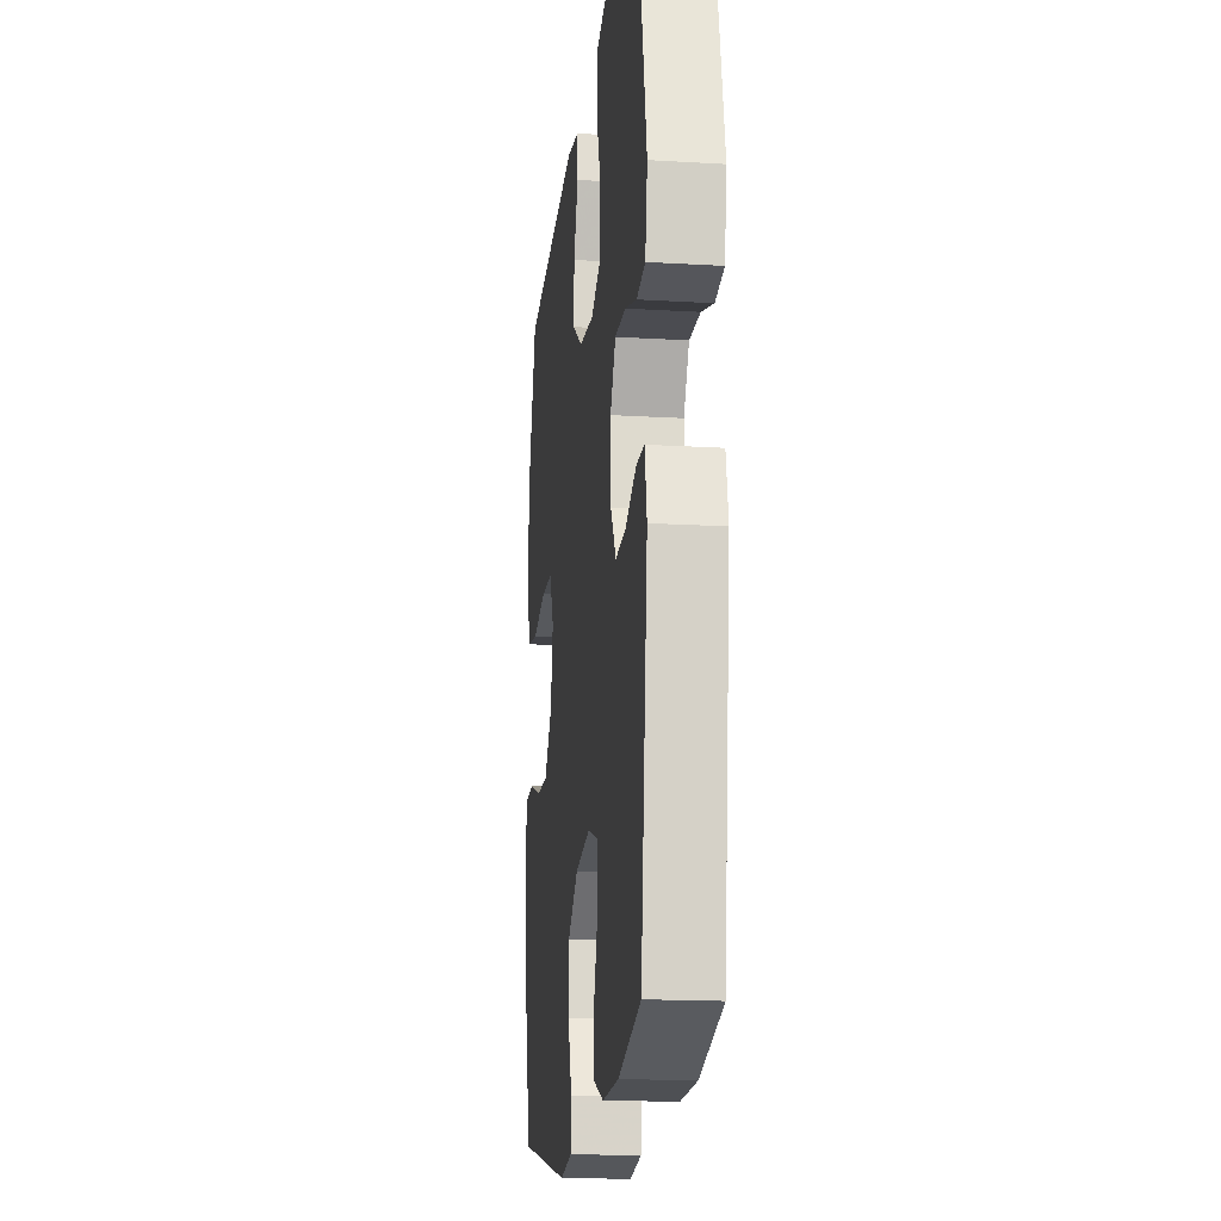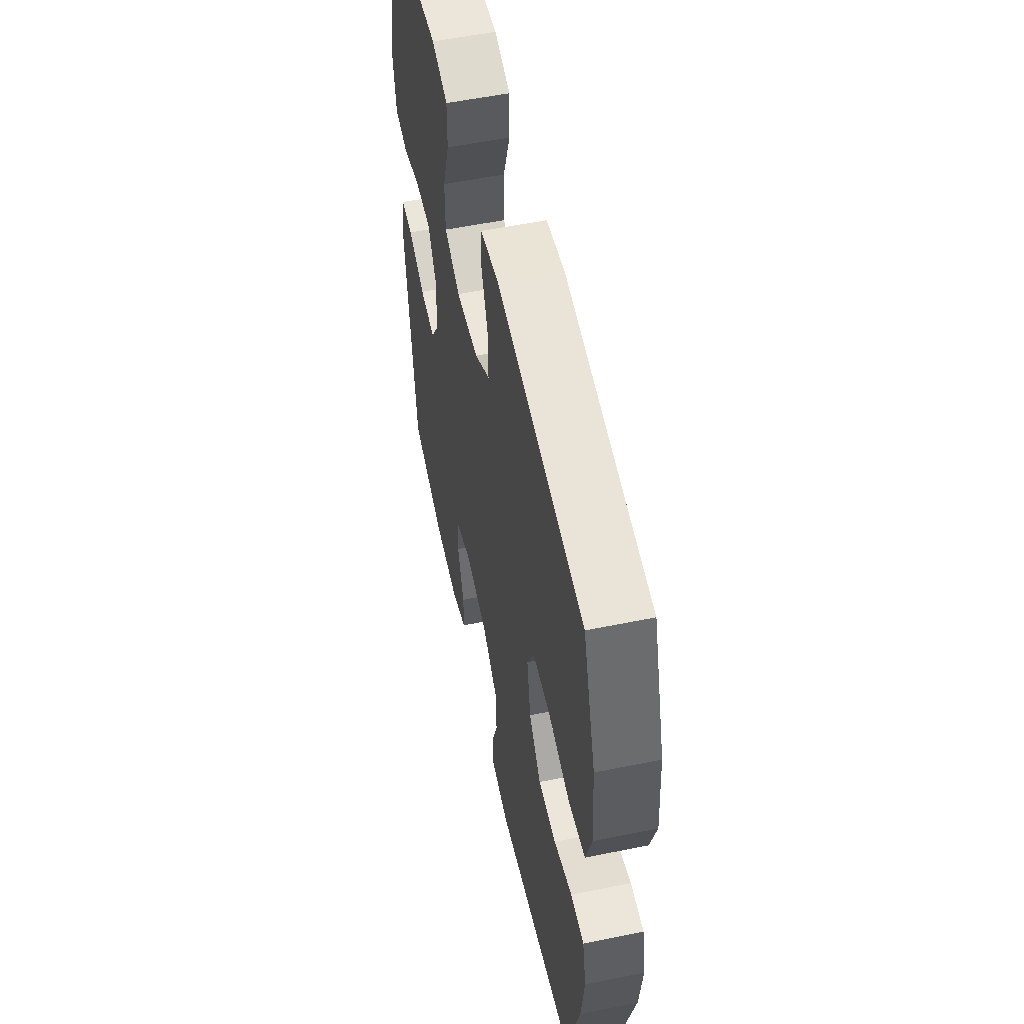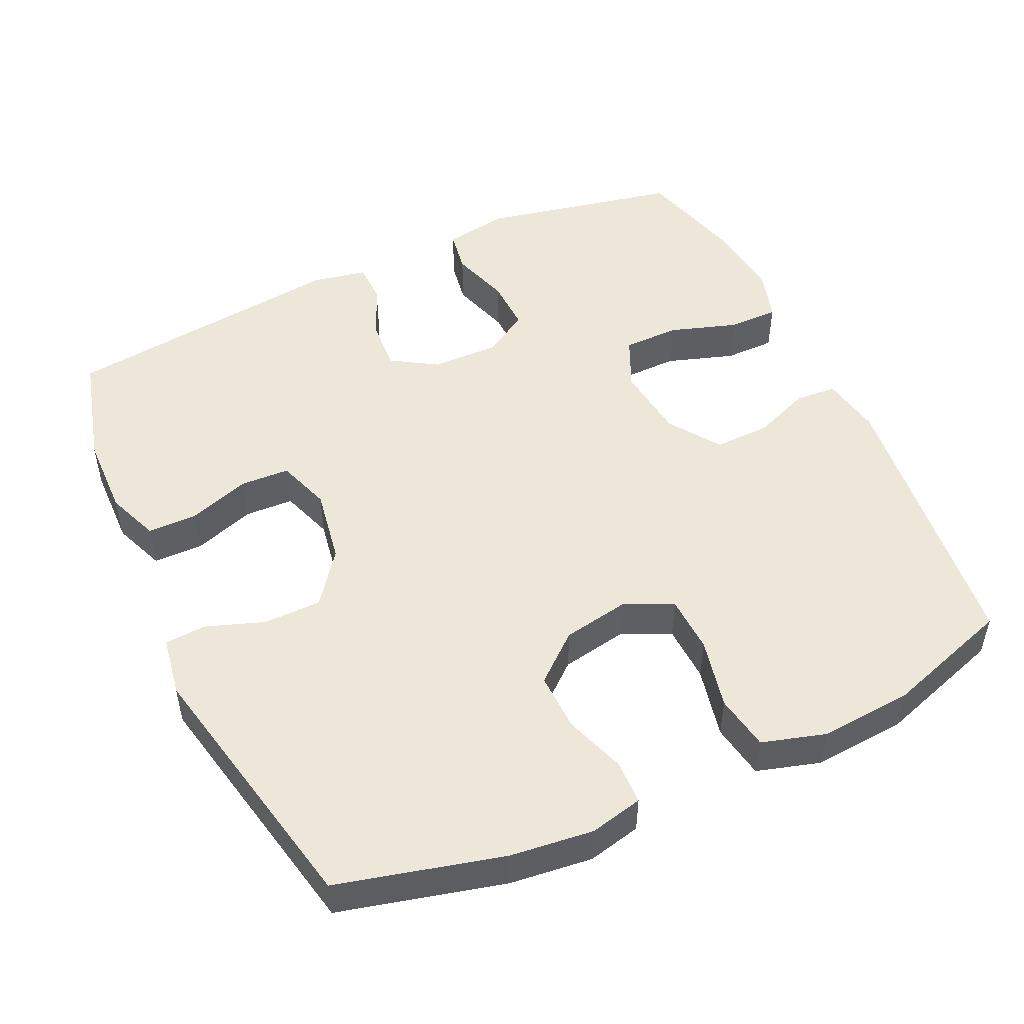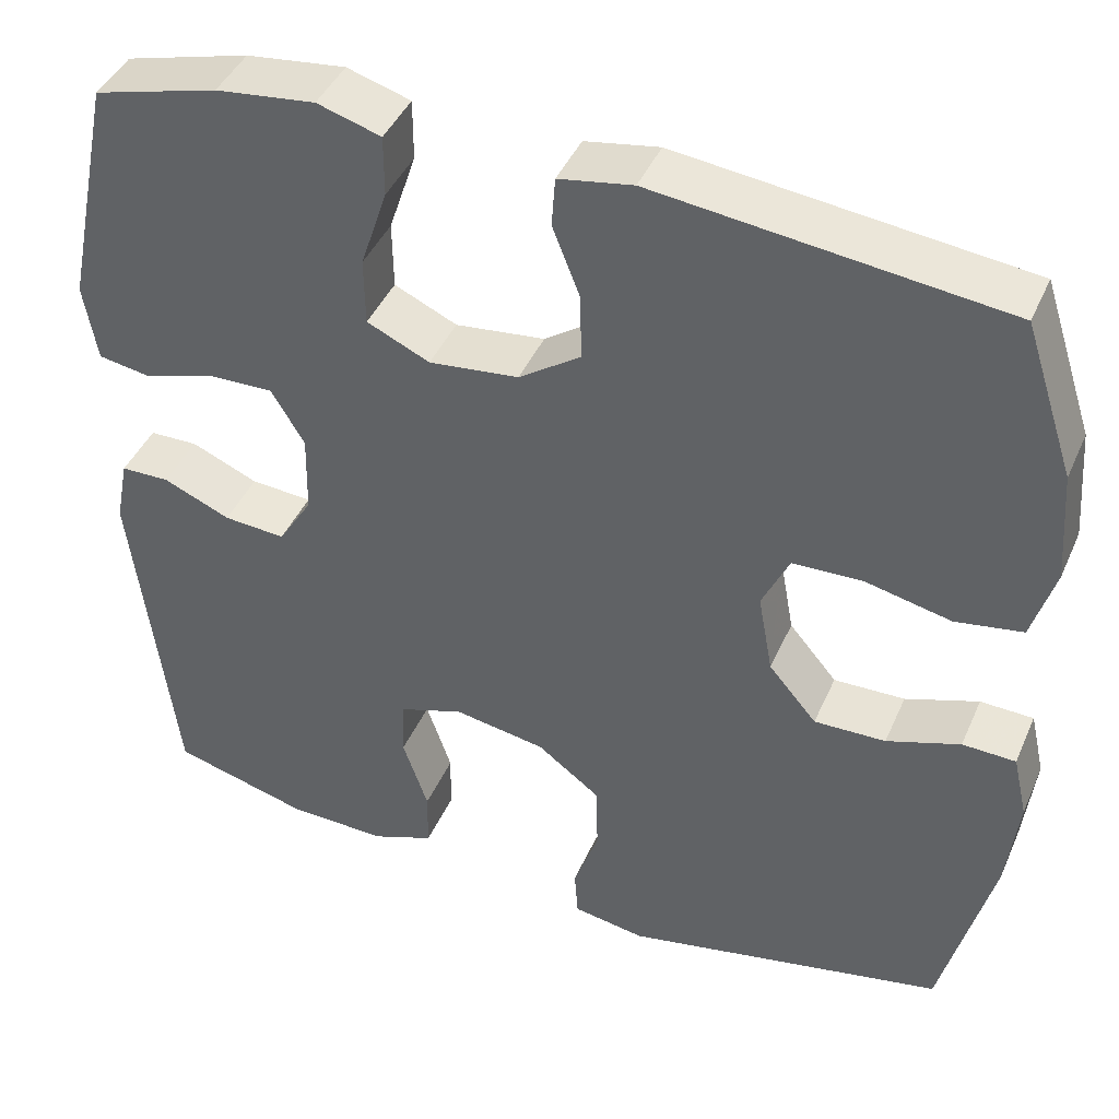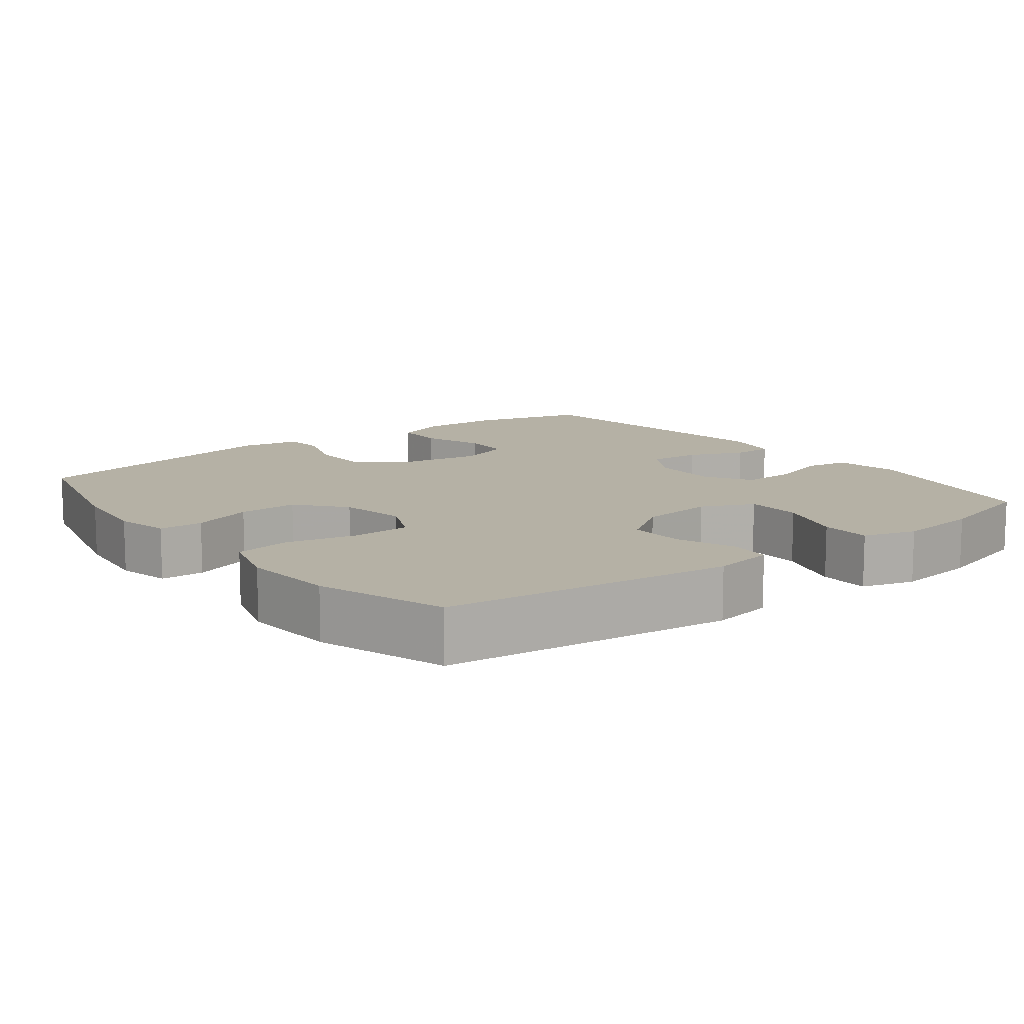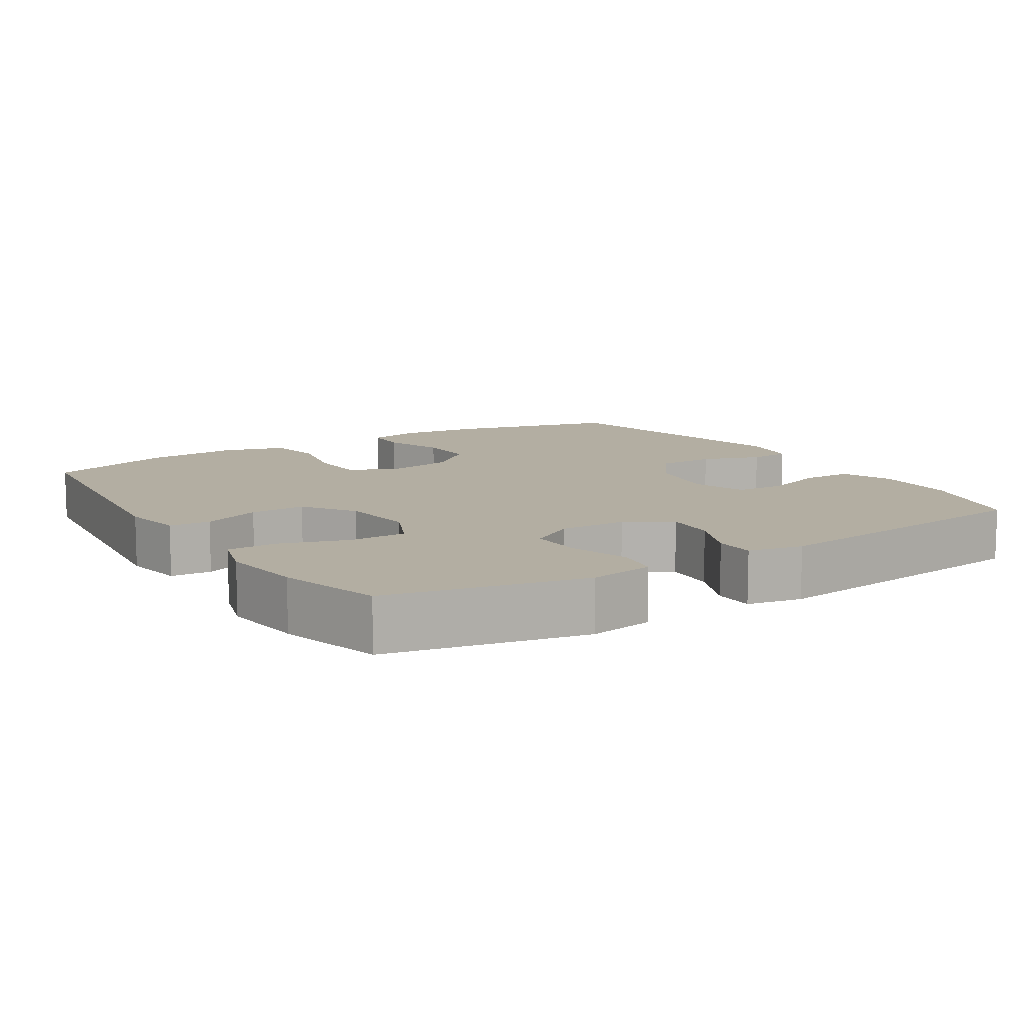
<metadata>
{"format":"obj","ext":"obj","renderer":"f3d","projection":"perspective","resolution":1024,"background":"white","views":[{"elev":-17.0,"azim":83.2,"up":"+Z"},{"elev":55.4,"azim":-102.1,"up":"+Z"},{"elev":49.8,"azim":-115.0,"up":"+Y"},{"elev":42.9,"azim":-157.4,"up":"+Z"},{"elev":11.8,"azim":-37.6,"up":"+Y"},{"elev":10.8,"azim":57.7,"up":"+Y"}]}
</metadata>
<code>
v -0.5 0.07 0.5
v -0.102 0.07 0.546
v -0.017 0.07 0.531
v -0.013 0.07 0.474
v -0.044 0.07 0.394
v -0.046 0.07 0.317
v 0.025 0.07 0.268
v 0.128 0.07 0.256
v 0.2 0.07 0.289
v 0.201 0.07 0.367
v 0.17 0.07 0.461
v 0.17 0.07 0.531
v 0.243 0.07 0.553
v 0.357 0.07 0.539
v 0.5 0.07 0.5
v 0.557 0.07 0.227
v 0.542 0.07 0.137
v 0.482 0.07 0.127
v 0.399 0.07 0.153
v 0.325 0.07 0.155
v 0.287 0.07 0.091
v 0.289 0.07 -0.002
v 0.328 0.07 -0.065
v 0.399 0.07 -0.06
v 0.476 0.07 -0.027
v 0.532 0.07 -0.028
v 0.547 0.07 -0.104
v 0.5 0.07 -0.5
v 0.343 0.07 -0.543
v 0.229 0.07 -0.546
v 0.157 0.07 -0.518
v 0.156 0.07 -0.449
v 0.185 0.07 -0.363
v 0.182 0.07 -0.295
v 0.108 0.07 -0.27
v 0.003 0.07 -0.288
v -0.07 0.07 -0.343
v -0.071 0.07 -0.423
v -0.042 0.07 -0.505
v -0.046 0.07 -0.562
v -0.129 0.07 -0.576
v -0.5 0.07 -0.5
v -0.558 0.07 -0.271
v -0.571 0.07 -0.157
v -0.554 0.07 -0.083
v -0.493 0.07 -0.081
v -0.409 0.07 -0.11
v -0.327 0.07 -0.112
v -0.272 0.07 -0.047
v -0.255 0.07 0.046
v -0.286 0.07 0.113
v -0.366 0.07 0.116
v -0.465 0.07 0.094
v -0.542 0.07 0.107
v -0.568 0.07 0.195
v -0.558 0.07 0.324
v -0.5 0 0.5
v -0.102 0 0.546
v -0.017 0 0.531
v -0.013 0 0.474
v -0.044 0 0.394
v -0.046 0 0.317
v 0.025 0 0.268
v 0.128 0 0.256
v 0.2 0 0.289
v 0.201 0 0.367
v 0.17 0 0.461
v 0.17 0 0.531
v 0.243 0 0.553
v 0.357 0 0.539
v 0.5 0 0.5
v 0.557 0 0.227
v 0.542 0 0.137
v 0.482 0 0.127
v 0.399 0 0.153
v 0.325 0 0.155
v 0.287 0 0.091
v 0.289 0 -0.002
v 0.328 0 -0.065
v 0.399 0 -0.06
v 0.476 0 -0.027
v 0.532 0 -0.028
v 0.547 0 -0.104
v 0.5 0 -0.5
v 0.343 0 -0.543
v 0.229 0 -0.546
v 0.157 0 -0.518
v 0.156 0 -0.449
v 0.185 0 -0.363
v 0.182 0 -0.295
v 0.108 0 -0.27
v 0.003 0 -0.288
v -0.07 0 -0.343
v -0.071 0 -0.423
v -0.042 0 -0.505
v -0.046 0 -0.562
v -0.129 0 -0.576
v -0.5 0 -0.5
v -0.558 0 -0.271
v -0.571 0 -0.157
v -0.554 0 -0.083
v -0.493 0 -0.081
v -0.409 0 -0.11
v -0.327 0 -0.112
v -0.272 0 -0.047
v -0.255 0 0.046
v -0.286 0 0.113
v -0.366 0 0.116
v -0.465 0 0.094
v -0.542 0 0.107
v -0.568 0 0.195
v -0.558 0 0.324
f 52 53 54 55
f 51 52 55 56
f 44 45 46 47
f 44 47 48
f 43 44 48
f 42 43 48
f 41 42 48 49
f 38 39 40 41
f 37 38 41 49
f 30 31 32 33
f 30 33 34
f 29 30 34
f 28 29 34
f 27 28 34
f 24 25 26 27
f 23 24 27 34
f 22 23 34 35
f 16 17 18 19
f 16 19 20
f 15 16 20
f 14 15 20 21
f 10 11 12 13
f 9 10 13 14
f 2 3 4 5
f 2 5 6
f 51 56 1 2
f 50 51 2 6
f 36 37 49 50
f 36 50 6 7
f 21 22 35 36
f 9 14 21 36
f 8 9 36
f 7 8 36
f 111 110 109 108
f 112 111 108 107
f 103 102 101 100
f 104 103 100
f 104 100 99
f 104 99 98
f 105 104 98 97
f 97 96 95 94
f 105 97 94 93
f 89 88 87 86
f 90 89 86
f 90 86 85
f 90 85 84
f 90 84 83
f 83 82 81 80
f 90 83 80 79
f 91 90 79 78
f 75 74 73 72
f 76 75 72
f 76 72 71
f 77 76 71 70
f 69 68 67 66
f 70 69 66 65
f 61 60 59 58
f 62 61 58
f 58 57 112 107
f 62 58 107 106
f 106 105 93 92
f 63 62 106 92
f 92 91 78 77
f 92 77 70 65
f 92 65 64
f 92 64 63
f 1 57 58 2
f 2 58 59 3
f 3 59 60 4
f 4 60 61 5
f 5 61 62 6
f 6 62 63 7
f 7 63 64 8
f 8 64 65 9
f 9 65 66 10
f 10 66 67 11
f 11 67 68 12
f 12 68 69 13
f 13 69 70 14
f 14 70 71 15
f 15 71 72 16
f 16 72 73 17
f 17 73 74 18
f 18 74 75 19
f 19 75 76 20
f 20 76 77 21
f 21 77 78 22
f 22 78 79 23
f 23 79 80 24
f 24 80 81 25
f 25 81 82 26
f 26 82 83 27
f 27 83 84 28
f 28 84 85 29
f 29 85 86 30
f 30 86 87 31
f 31 87 88 32
f 32 88 89 33
f 33 89 90 34
f 34 90 91 35
f 35 91 92 36
f 36 92 93 37
f 37 93 94 38
f 38 94 95 39
f 39 95 96 40
f 40 96 97 41
f 41 97 98 42
f 42 98 99 43
f 43 99 100 44
f 44 100 101 45
f 45 101 102 46
f 46 102 103 47
f 47 103 104 48
f 48 104 105 49
f 49 105 106 50
f 50 106 107 51
f 51 107 108 52
f 52 108 109 53
f 53 109 110 54
f 54 110 111 55
f 55 111 112 56
f 56 112 57 1

</code>
